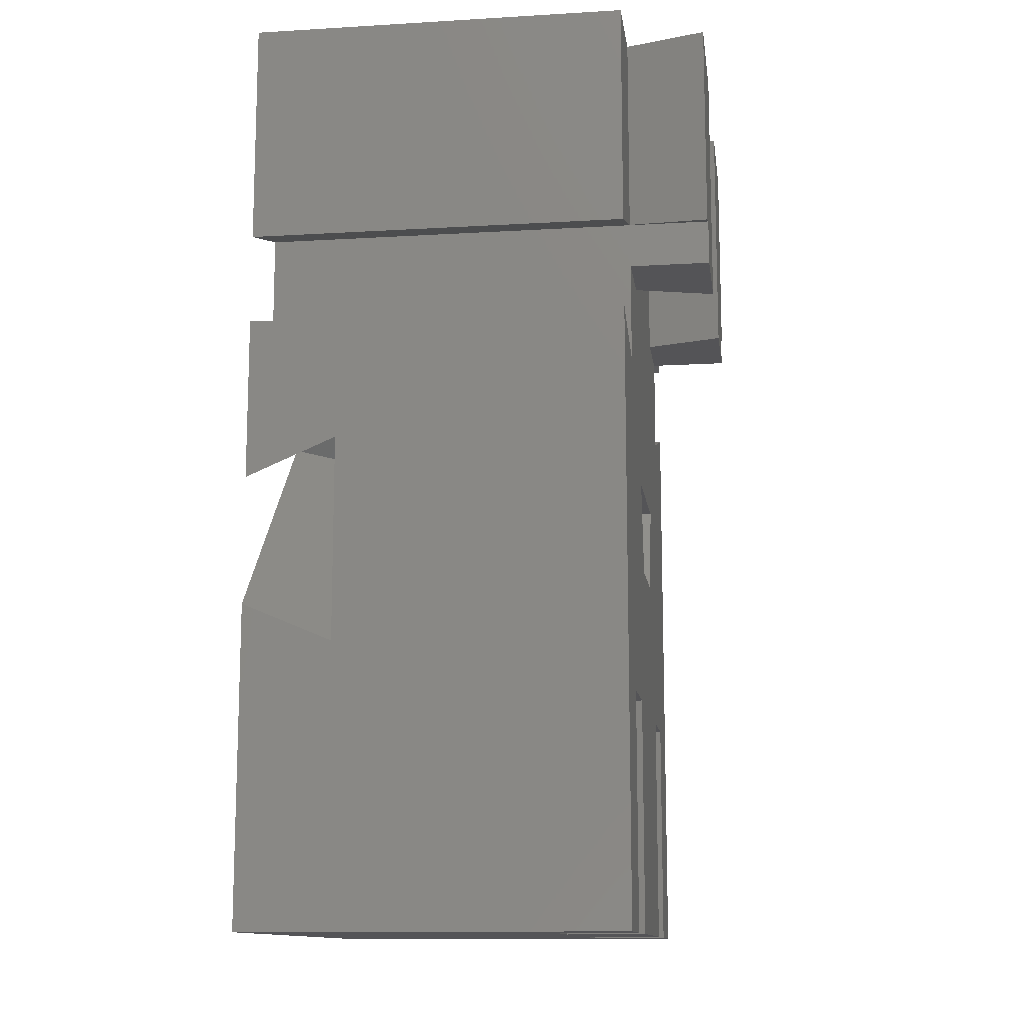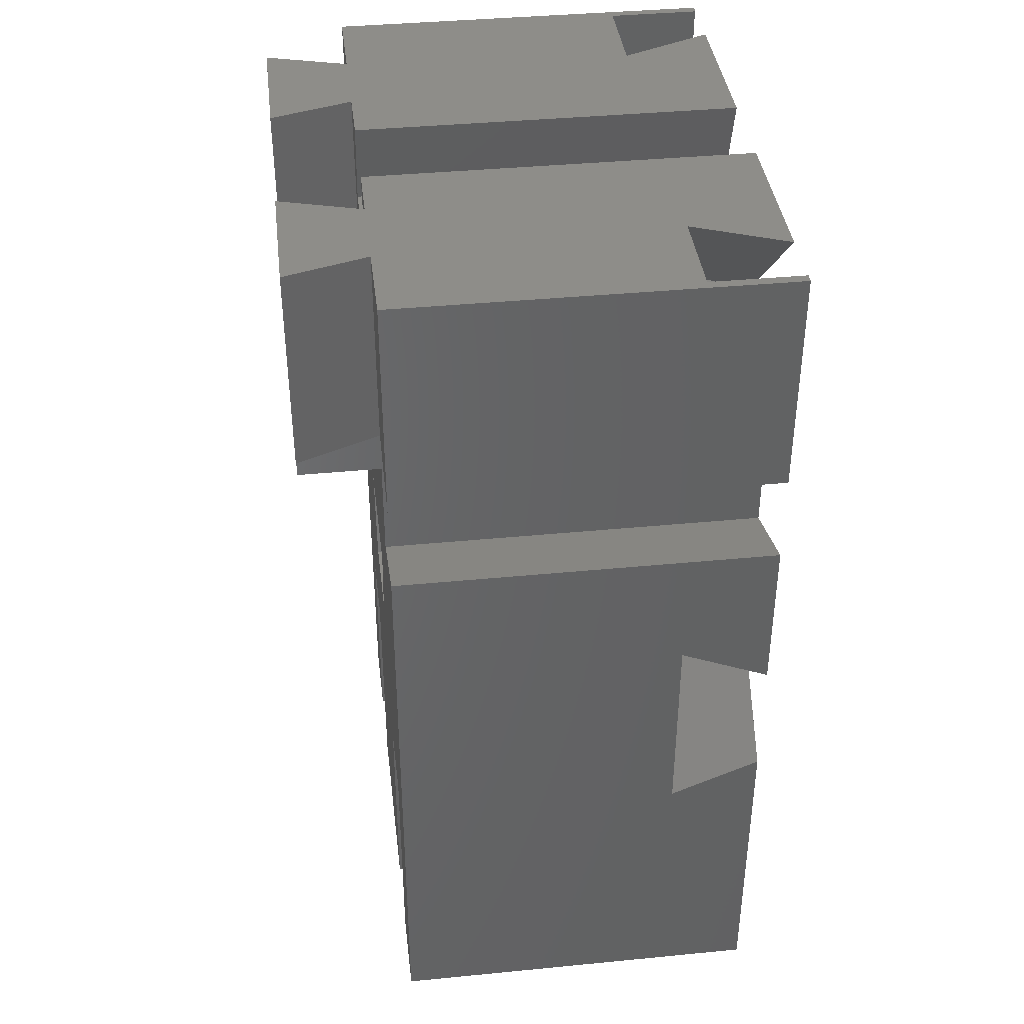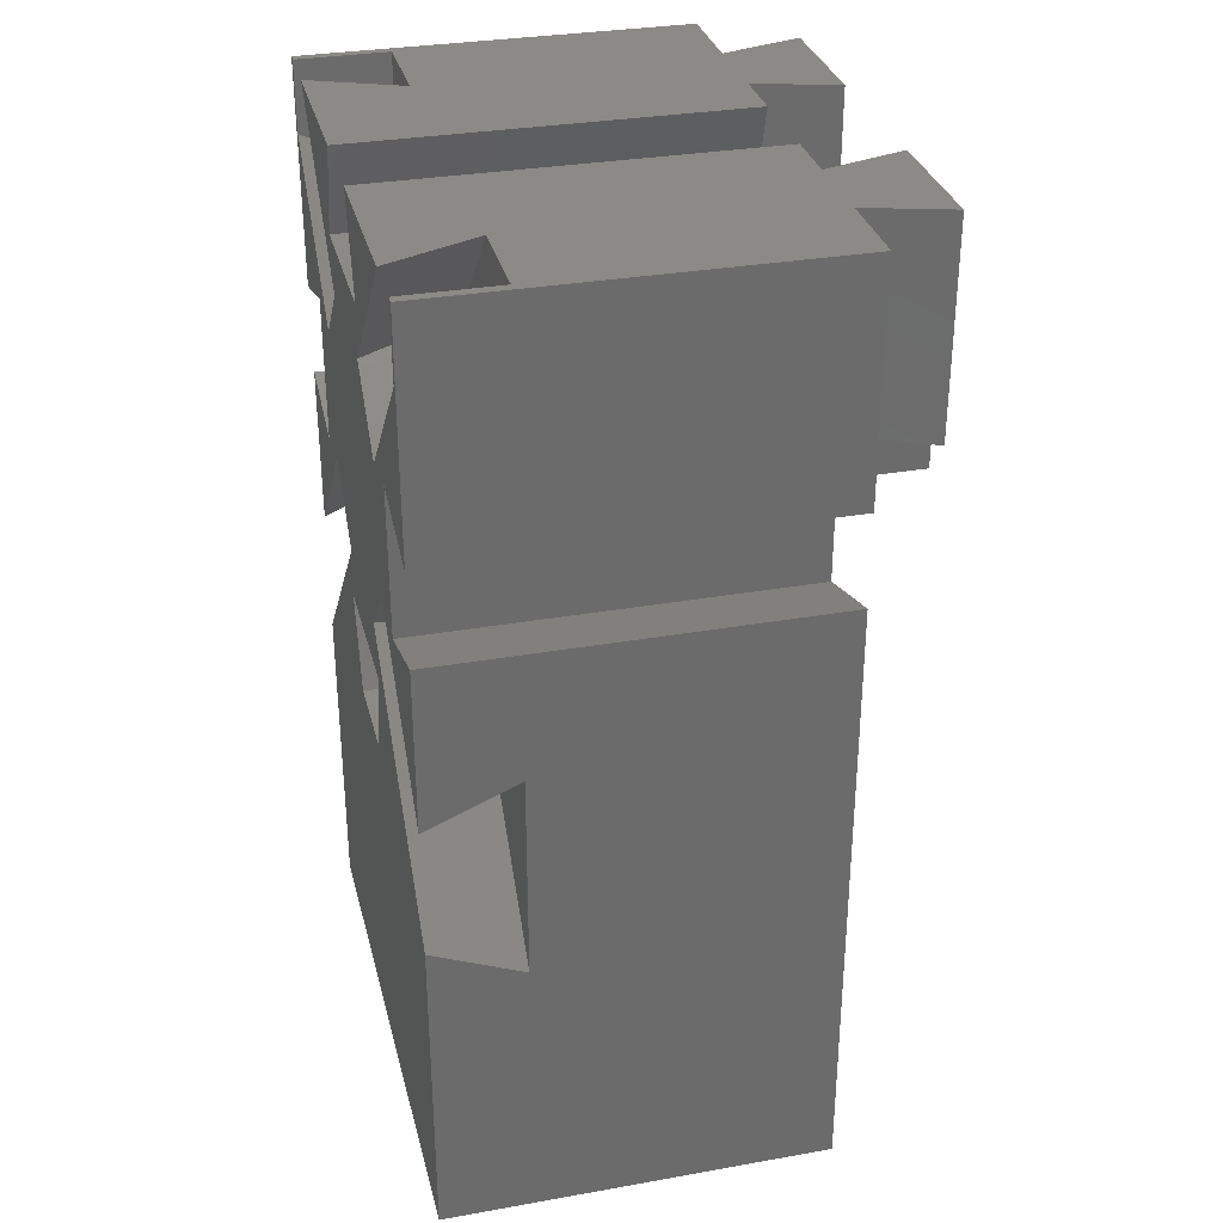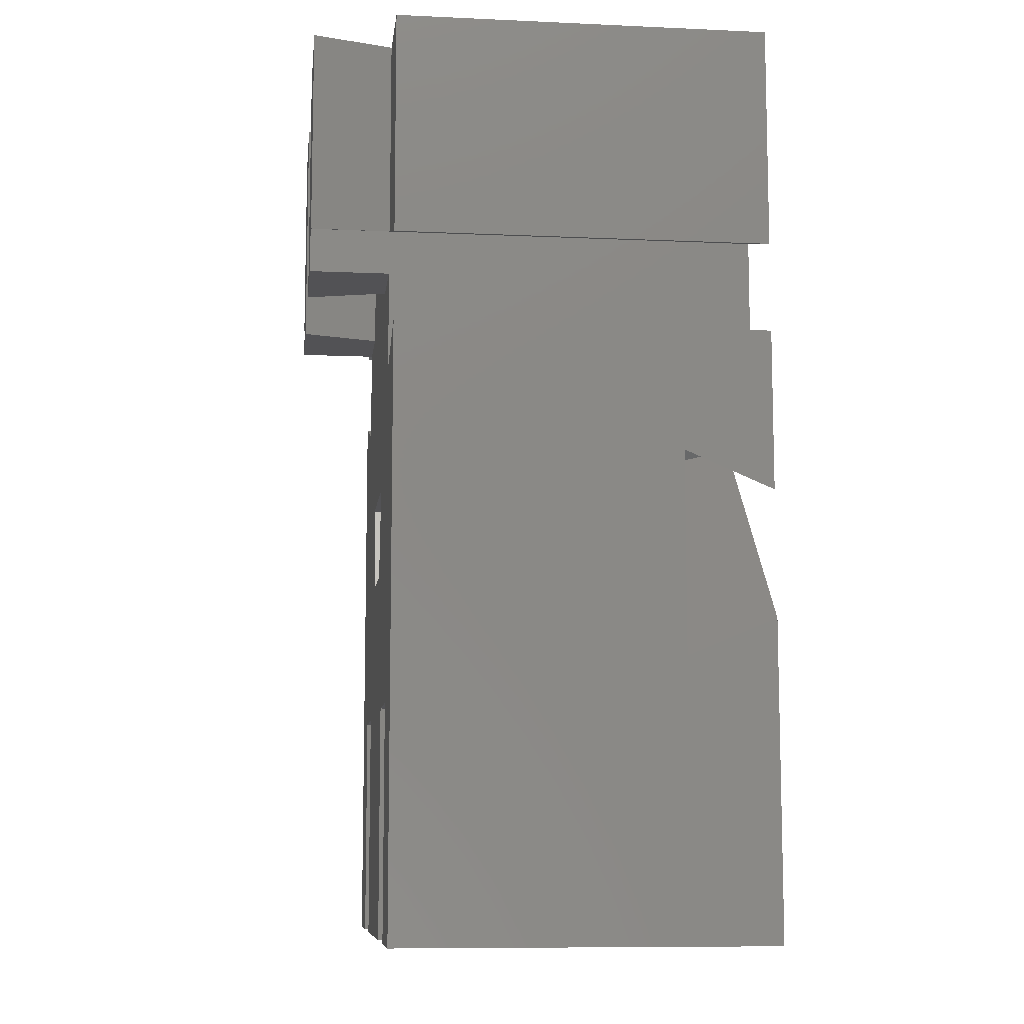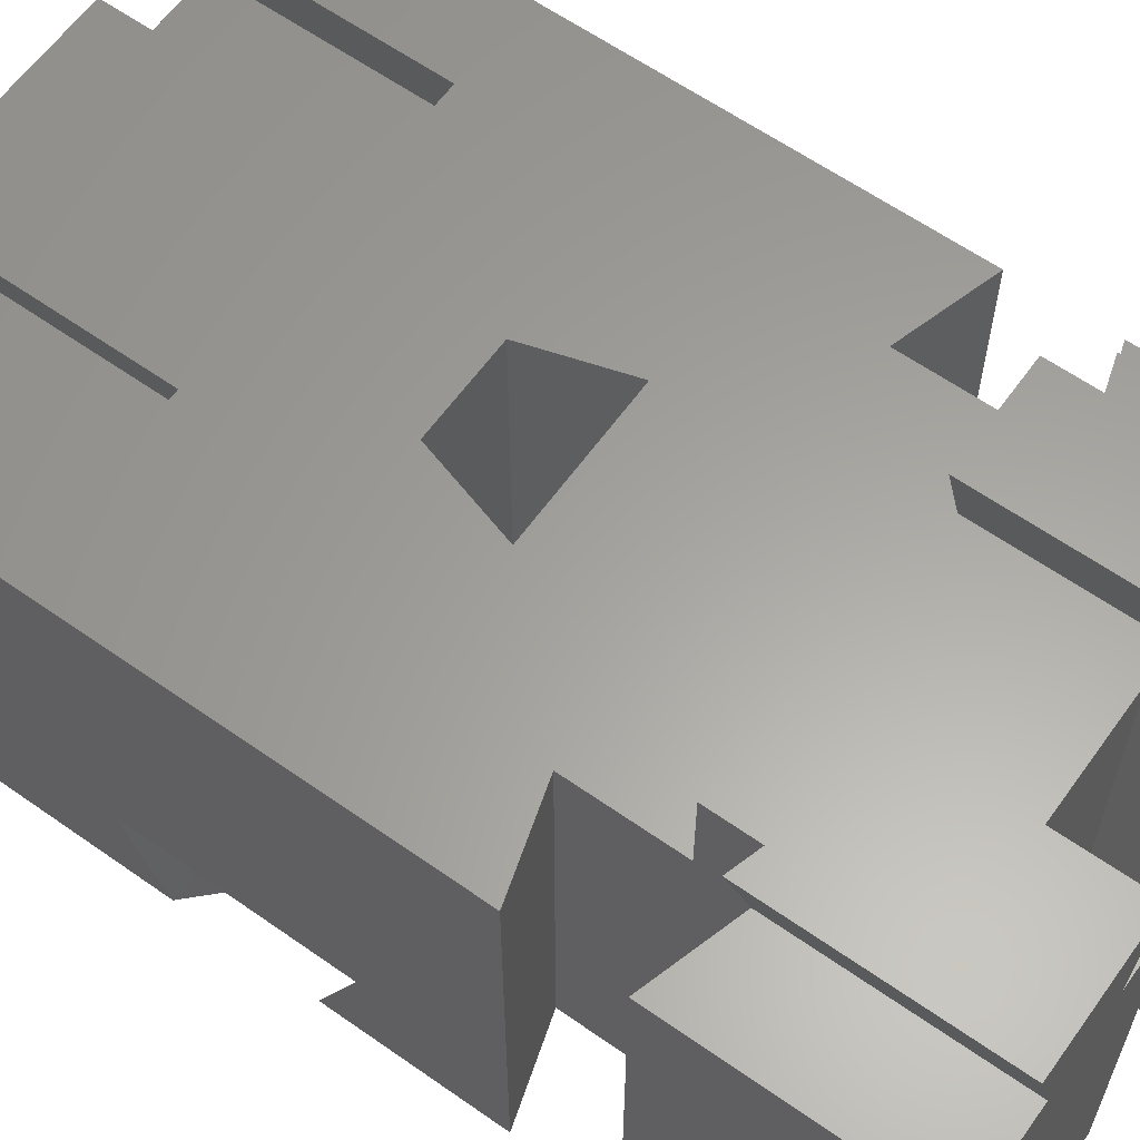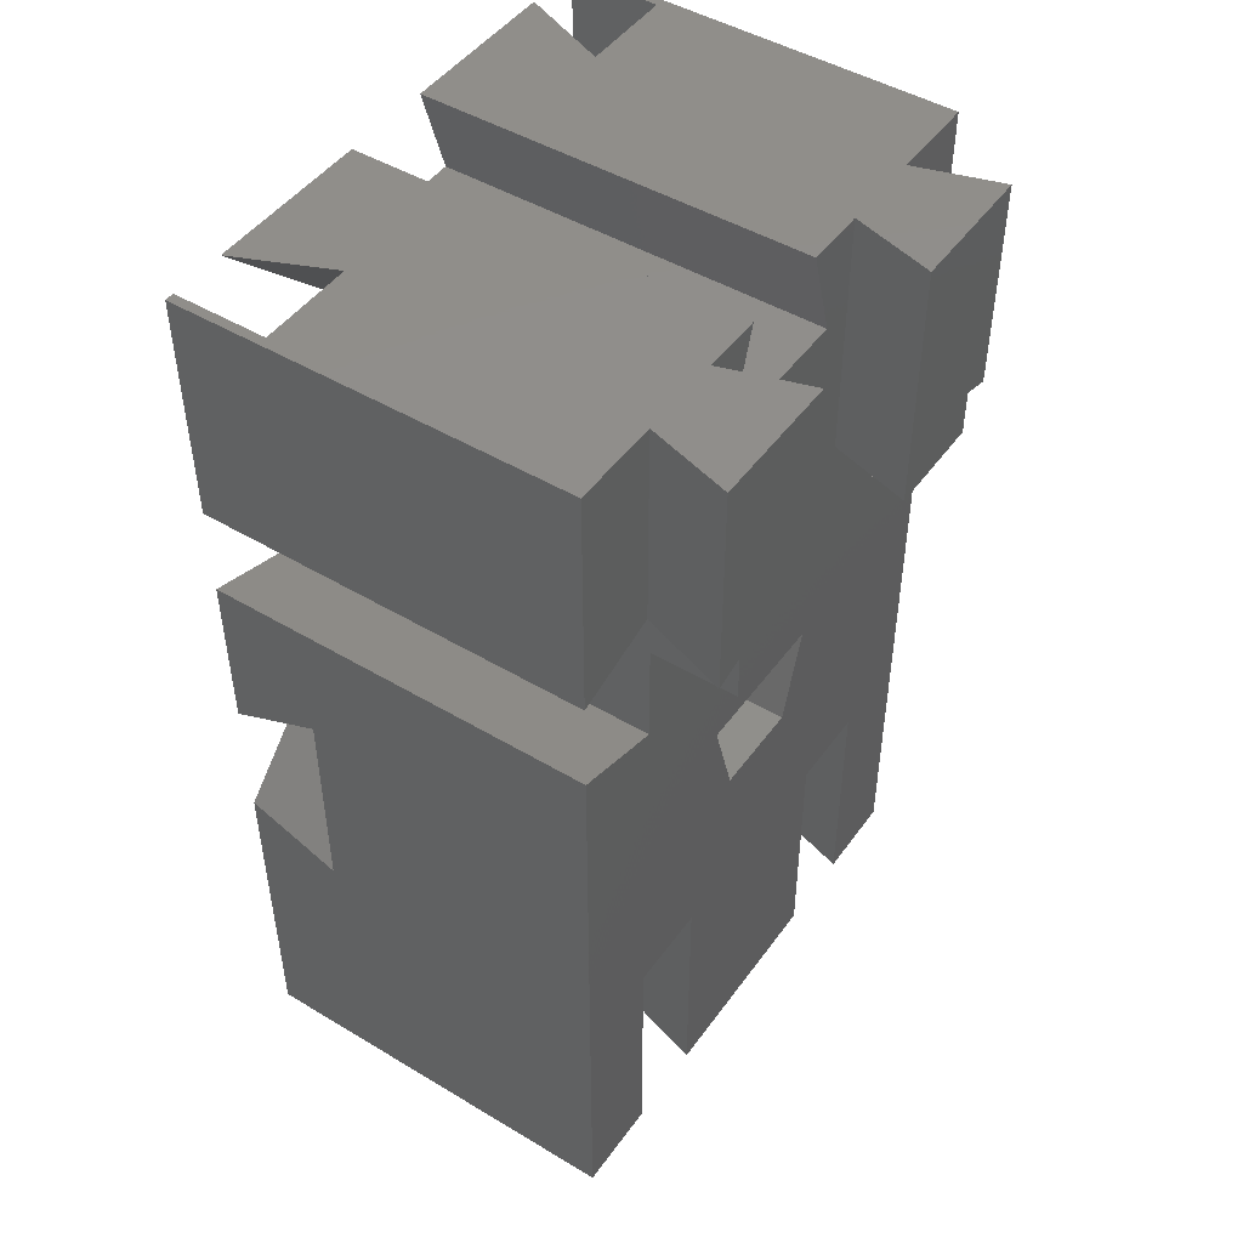
<metadata>
{"format":"stl","ext":"stl","renderer":"f3d","projection":"perspective","resolution":1024,"background":"white","views":[{"elev":-12.6,"azim":-82.2,"up":"+Y"},{"elev":39.5,"azim":83.1,"up":"+Y"},{"elev":32.0,"azim":-103.9,"up":"+Y"},{"elev":-9.4,"azim":83.3,"up":"+Y"},{"elev":61.4,"azim":125.6,"up":"+Z"},{"elev":47.4,"azim":-56.0,"up":"+Y"}]}
</metadata>
<code>
# stl→obj: 127 verts, 254 faces
v -15 -33.54 -23
v -15 -51 -23
v -15 -35.66 -18.01
v -15 -17.5 -23
v -15 -24.34 -18.01
v -15 -17.5 -2
v -15 -26.46 -23
v -15 -51 -2
v -15 -12.5 -23
v -15 -4.441e-16 -2
v -15 -5.107e-15 -23
v -15 -12.5 -2
v 15 -17.5 -2
v 15 -24.34 -18.01
v 15 -17.5 -23
v 15 -35.66 -18.01
v 15 -51 -2
v 15 -26.46 -23
v 15 -51 -23
v 15 -33.54 -23
v 15 -12.5 -2
v 15 -5.107e-15 -23
v 15 -4.441e-16 -2
v 15 -12.5 -23
v -9.343 -3.999e-15 -18.01
v -5.75 -4.441e-16 -2
v -2.5 -4.441e-16 -2
v -10.25 -4.441e-16 -2
v -14.5 -3.999e-15 -18.01
v -2.5 -5.107e-15 -23
v -11.46 -5.107e-15 -23
v -11.6 5.551e-16 2.5
v -4.4 5.551e-16 2.5
v -14.5 -5.107e-15 -23
v 14.5 -3.999e-15 -18.01
v 10.25 -4.441e-16 -2
v 9.343 -3.999e-15 -18.01
v 5.75 -4.441e-16 -2
v 14.5 -5.107e-15 -23
v 4.4 5.551e-16 2.5
v 11.6 5.551e-16 2.5
v 2.5 -4.441e-16 -2
v 2.5 -5.107e-15 -23
v 11.46 -5.107e-15 -23
v -10 -11 -23
v -7.073 -11.47 -23
v -10 -19 -23
v -14.6 -3.94 -23
v 3.533 -7.927 -23
v -3.545 -22.06 -23
v -3.533 -7.927 -23
v -7.062 -11.46 -23
v -7.073 -18.53 -23
v -4 -25 -23
v -3.533 -22.07 -23
v 1.867 -25 -23
v -2.5 -30 -23
v 2.5 -30 -23
v 4 -25 -23
v 3.533 -22.07 -23
v 10 -19 -23
v 7.073 -18.53 -23
v 10 -11 -23
v 14.6 -3.94 -23
v 7.073 -11.47 -23
v 7.062 -11.46 -23
v 14.6 -0.4 -23
v 14.5 -0.4 -23
v 4 -5 -23
v -4 -5 -23
v -14.6 -0.4 -23
v -14.5 -0.4 -23
v -14.6 -0.4 -18.01
v -14.6 -6.057 -18.01
v 14.6 -0.4 -18.01
v 14.6 -6.057 -18.01
v -14.5 -0.4 -18.01
v 14.5 -0.4 -18.01
v -11.6 -51 -6.5
v -10.25 -51 -2
v -4.4 -51 -6.5
v 4.4 -51 -6.5
v 5.75 -51 -2
v -5.75 -51 -2
v 11.6 -51 -6.5
v 10.25 -51 -2
v 10.25 -11.07 -2
v 10 -13.5 -2
v 5.75 -13.5 -2
v 10 -19 -2
v 10.25 -38 -2
v 4 -25 -2
v -0.5333 -25 -2
v -5.75 -13.5 -2
v 4 -5 -2
v -4 -5 -2
v 2.5 -30 -2
v 5.75 -38 -2
v -5.75 -38 -2
v -2.5 -30 -2
v -10.25 -38 -2
v -4 -25 -2
v -10 -19 -2
v -10 -13.5 -2
v -10.25 -11.07 -2
v -11.6 -11.48 2.5
v -4.4 -13.5 2.5
v -10 -13.5 2.5
v -10 -11 2.5
v 4.4 -13.5 2.5
v 11.6 -11.48 2.5
v 10 -11 2.5
v 10 -13.5 2.5
v 2.475 -23.13 -18.01
v 8.132 -17.47 -18.01
v 8.132 -12.53 -18.01
v 2.475 -6.868 -18.01
v -8.132 -12.53 -18.01
v -2.475 -6.868 -18.01
v -2.475 -23.13 -18.01
v -8.132 -17.47 -18.01
v -4 -25 -15
v 4 -25 -15
v -4.4 -38 -6.5
v -11.6 -38 -6.5
v 11.6 -38 -6.5
v 4.4 -38 -6.5
f 1 2 3
f 4 5 6
f 5 4 7
f 3 6 5
f 8 3 2
f 3 8 6
f 9 10 11
f 10 9 12
f 13 14 15
f 13 16 14
f 16 13 17
f 15 14 18
f 19 16 17
f 16 19 20
f 21 22 23
f 22 21 24
f 25 26 27
f 26 25 28
f 29 28 25
f 30 25 27
f 25 30 31
f 26 32 33
f 32 26 28
f 28 29 10
f 11 29 34
f 29 11 10
f 35 36 23
f 36 37 38
f 36 35 37
f 22 35 23
f 35 22 39
f 36 40 41
f 40 36 38
f 38 37 42
f 43 37 44
f 37 43 42
f 45 46 47
f 45 48 46
f 11 48 9
f 9 48 45
f 49 50 51
f 50 52 51
f 53 52 50
f 53 46 52
f 53 47 46
f 7 47 53
f 47 7 4
f 54 55 56
f 57 1 54
f 54 1 55
f 58 20 19
f 20 58 59
f 19 57 58
f 1 57 2
f 2 57 19
f 59 60 20
f 60 59 56
f 18 61 15
f 61 62 63
f 62 61 18
f 24 64 22
f 63 64 24
f 63 65 64
f 62 65 63
f 62 66 65
f 62 49 66
f 49 62 60
f 67 22 64
f 39 67 68
f 67 39 22
f 49 69 44
f 55 60 56
f 50 60 55
f 60 50 49
f 49 51 69
f 51 70 69
f 70 51 31
f 44 69 43
f 30 70 31
f 71 34 72
f 71 11 34
f 48 11 71
f 73 48 71
f 48 73 74
f 64 75 67
f 75 64 76
f 71 77 73
f 77 71 72
f 68 75 78
f 75 68 67
f 77 34 29
f 34 77 72
f 68 35 39
f 35 68 78
f 8 79 80
f 2 81 79
f 81 2 82
f 19 82 2
f 2 79 8
f 81 83 84
f 83 81 82
f 85 17 86
f 85 19 17
f 82 19 85
f 87 23 36
f 23 87 21
f 88 89 90
f 13 91 17
f 90 91 13
f 92 90 89
f 90 92 91
f 17 91 86
f 93 89 94
f 94 95 96
f 89 93 92
f 95 89 38
f 97 91 92
f 94 89 95
f 95 38 42
f 91 97 98
f 99 98 97
f 99 97 100
f 101 100 102
f 98 99 83
f 83 99 84
f 93 94 102
f 26 96 27
f 94 96 26
f 103 102 94
f 103 94 104
f 101 102 103
f 100 101 99
f 6 101 103
f 8 101 6
f 101 8 80
f 10 105 28
f 105 10 12
f 105 32 28
f 32 105 106
f 107 26 33
f 26 107 94
f 94 108 104
f 108 94 107
f 33 109 107
f 32 109 33
f 109 32 106
f 107 109 108
f 89 40 38
f 40 89 110
f 41 87 36
f 87 41 111
f 41 112 111
f 40 112 41
f 110 112 40
f 112 110 113
f 89 113 110
f 113 89 88
f 114 20 60
f 20 114 16
f 62 14 115
f 14 62 18
f 60 115 114
f 115 60 62
f 114 14 16
f 14 114 115
f 116 66 117
f 66 116 65
f 76 78 75
f 78 37 35
f 76 37 78
f 117 76 116
f 76 117 37
f 66 49 117
f 65 76 64
f 76 65 116
f 117 44 37
f 44 117 49
f 52 118 119
f 118 52 46
f 74 119 118
f 119 74 25
f 25 74 77
f 77 74 73
f 25 77 29
f 119 51 52
f 51 25 31
f 25 51 119
f 74 46 48
f 46 74 118
f 50 120 121
f 120 50 55
f 53 50 121
f 55 3 120
f 3 55 1
f 5 120 3
f 120 5 121
f 5 53 121
f 53 5 7
f 100 122 102
f 57 122 100
f 122 57 54
f 58 92 59
f 92 58 97
f 123 59 92
f 58 100 97
f 100 58 57
f 15 90 13
f 90 15 61
f 112 87 111
f 63 87 112
f 24 87 63
f 87 24 21
f 88 112 113
f 112 88 63
f 61 88 90
f 88 61 63
f 69 42 43
f 42 69 95
f 96 30 27
f 30 96 70
f 69 96 95
f 96 69 70
f 12 9 105
f 105 109 106
f 105 45 109
f 45 105 9
f 47 6 103
f 6 47 4
f 45 104 109
f 47 104 45
f 104 47 103
f 109 104 108
f 59 123 56
f 122 54 56
f 122 56 123
f 123 93 122
f 93 123 92
f 122 93 102
f 81 99 124
f 99 81 84
f 125 99 101
f 99 125 124
f 125 81 124
f 81 125 79
f 80 125 101
f 125 80 79
f 85 91 126
f 91 85 86
f 127 91 98
f 91 127 126
f 127 85 126
f 85 127 82
f 83 127 98
f 127 83 82

</code>
